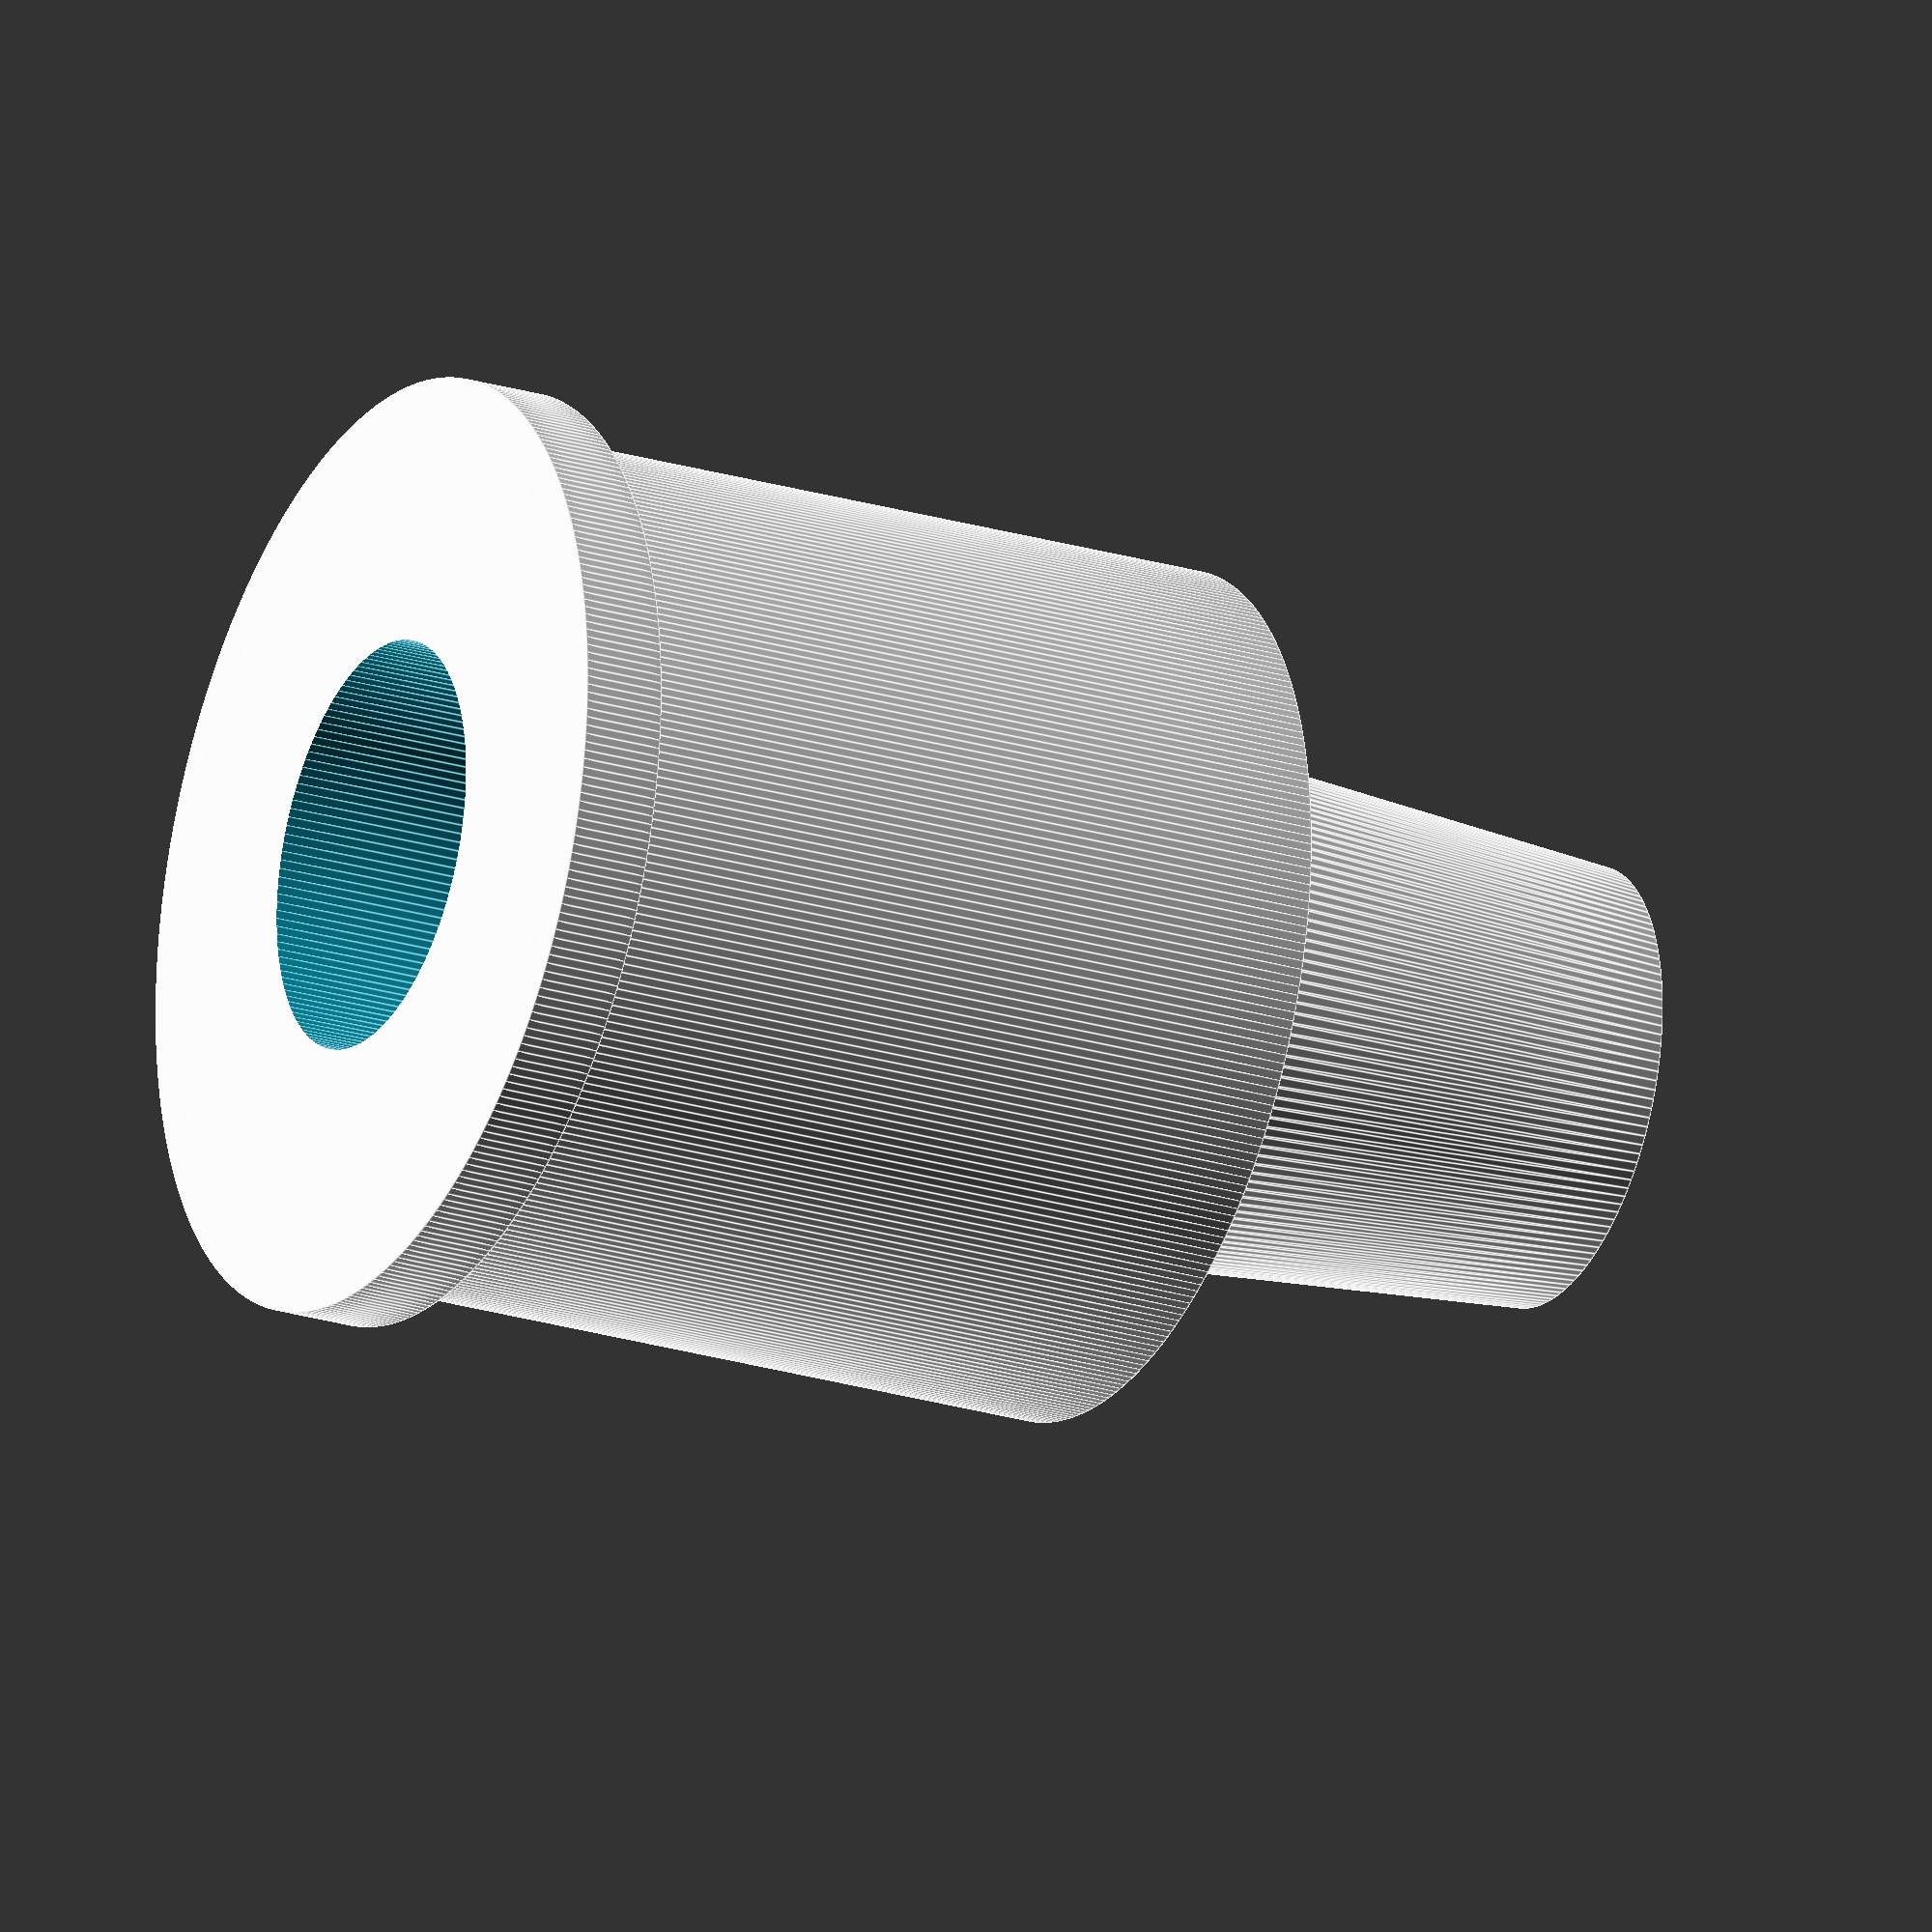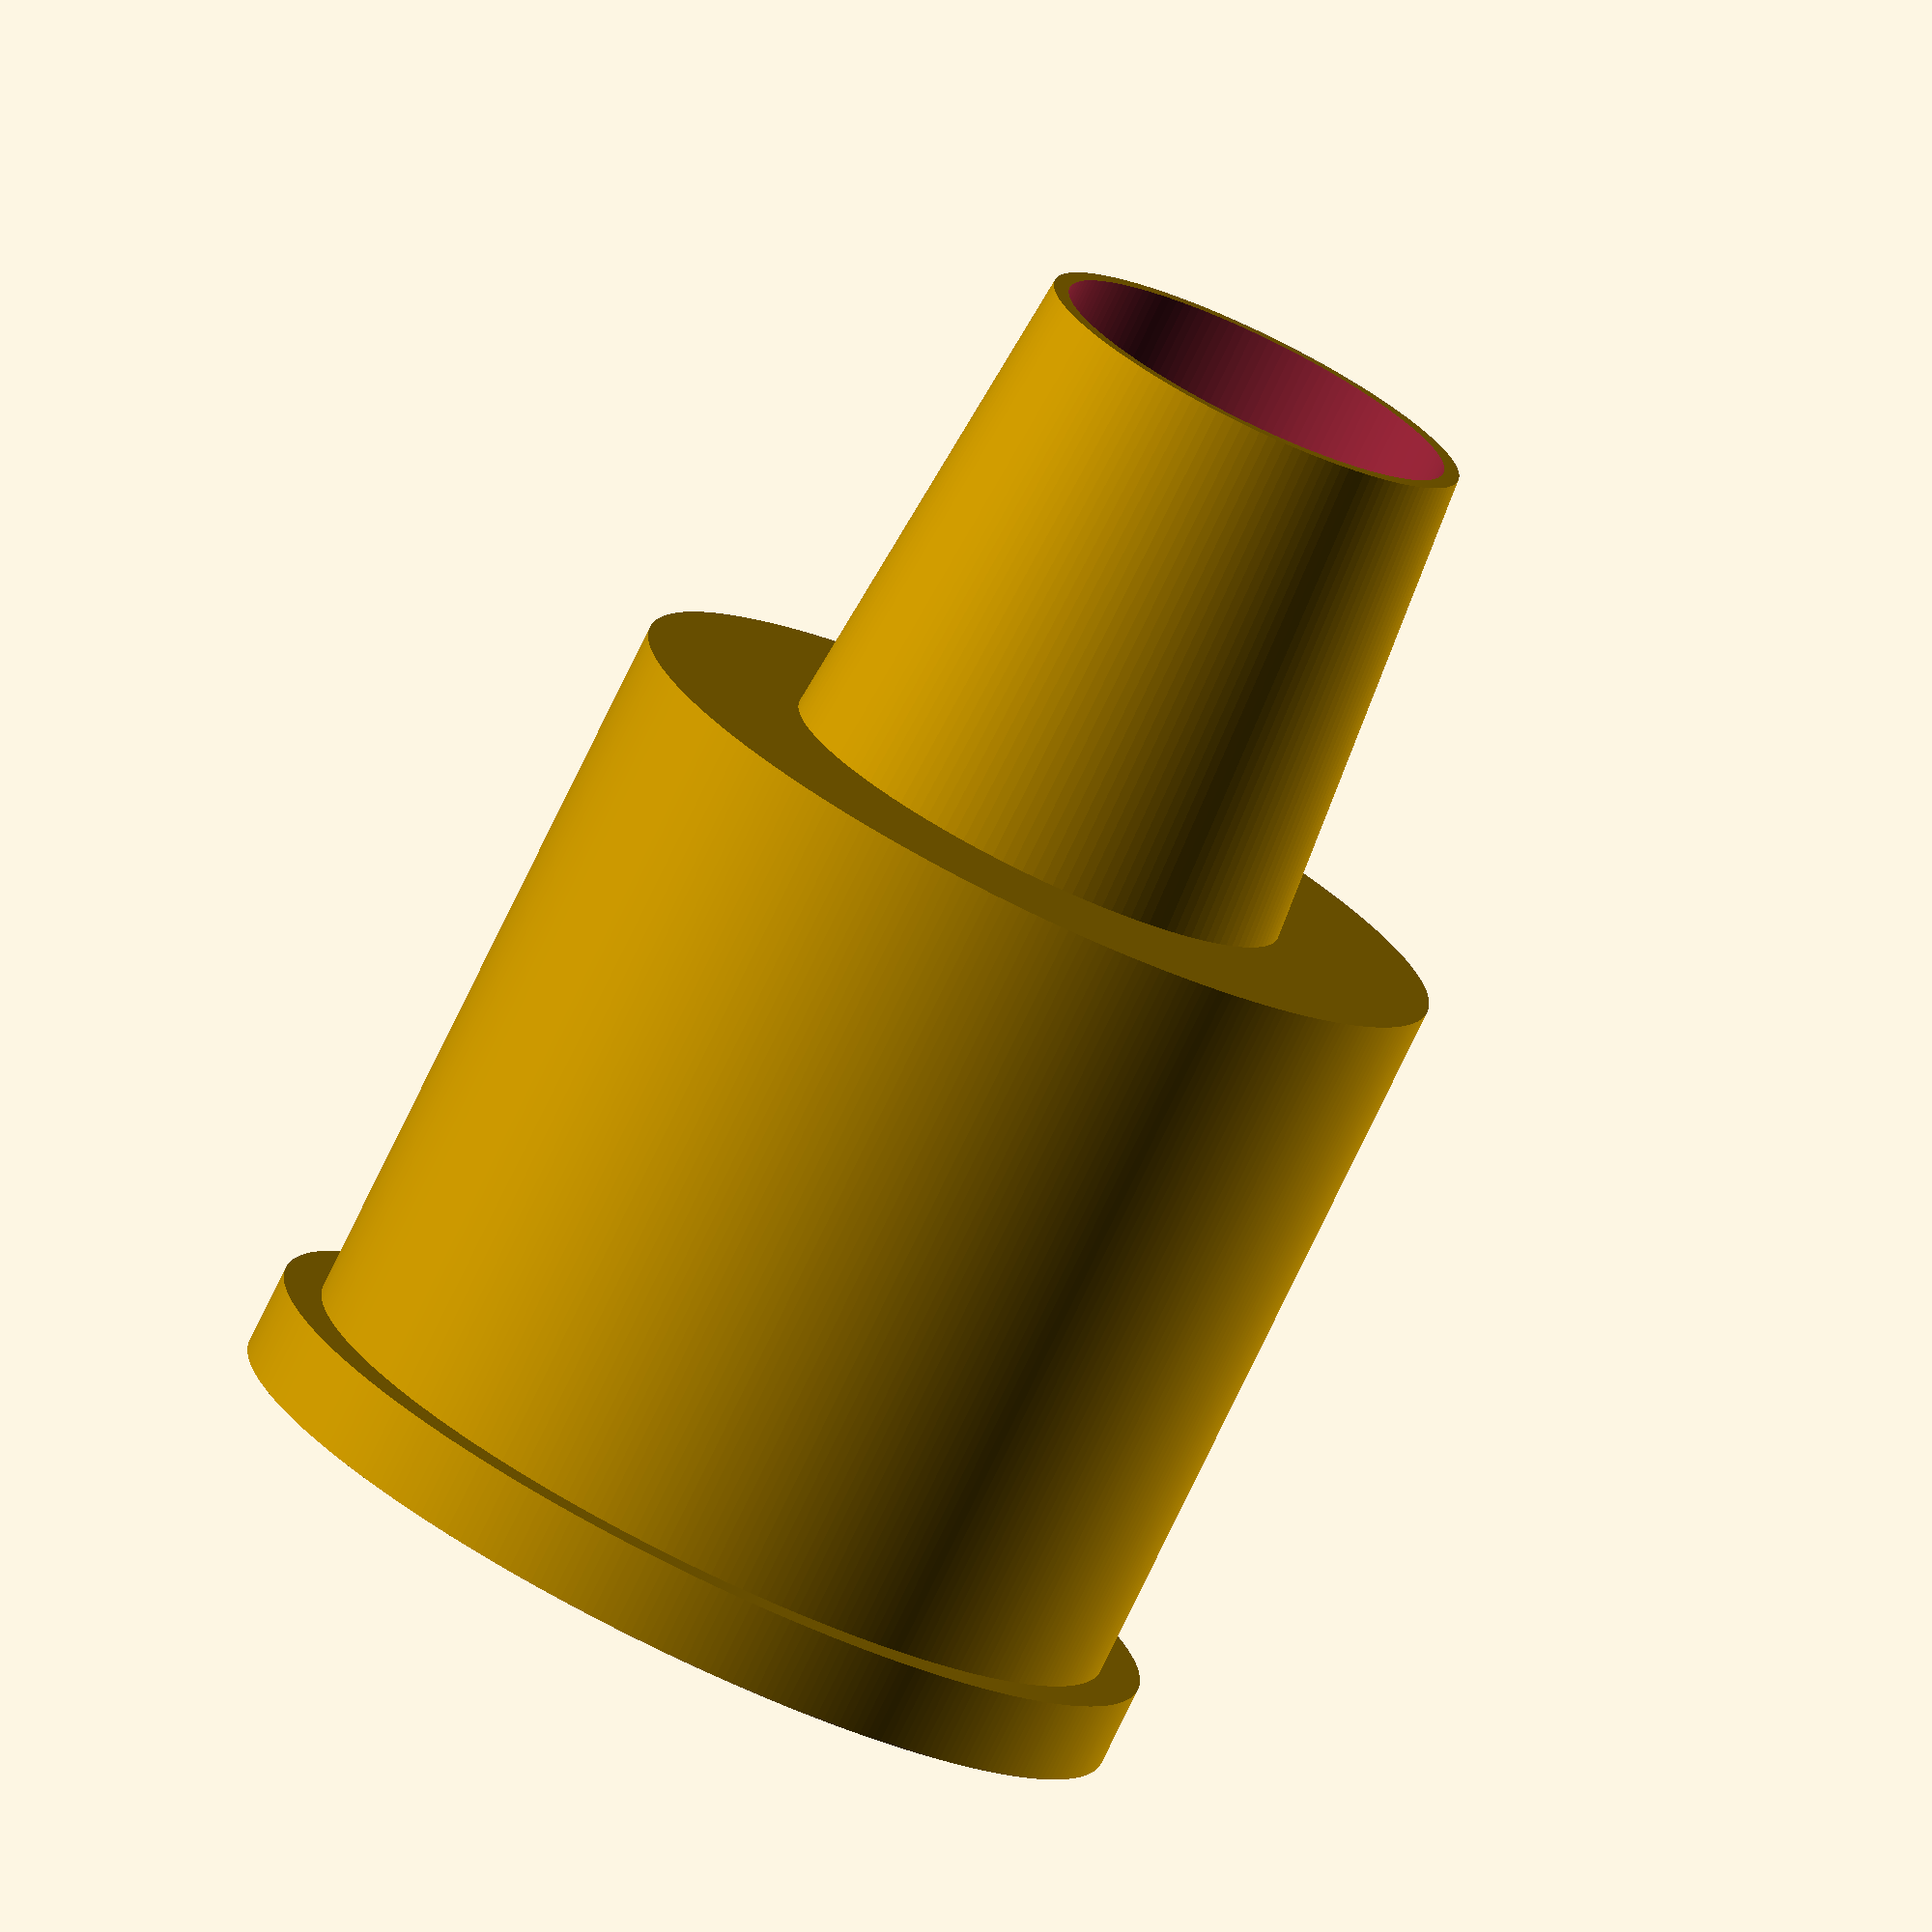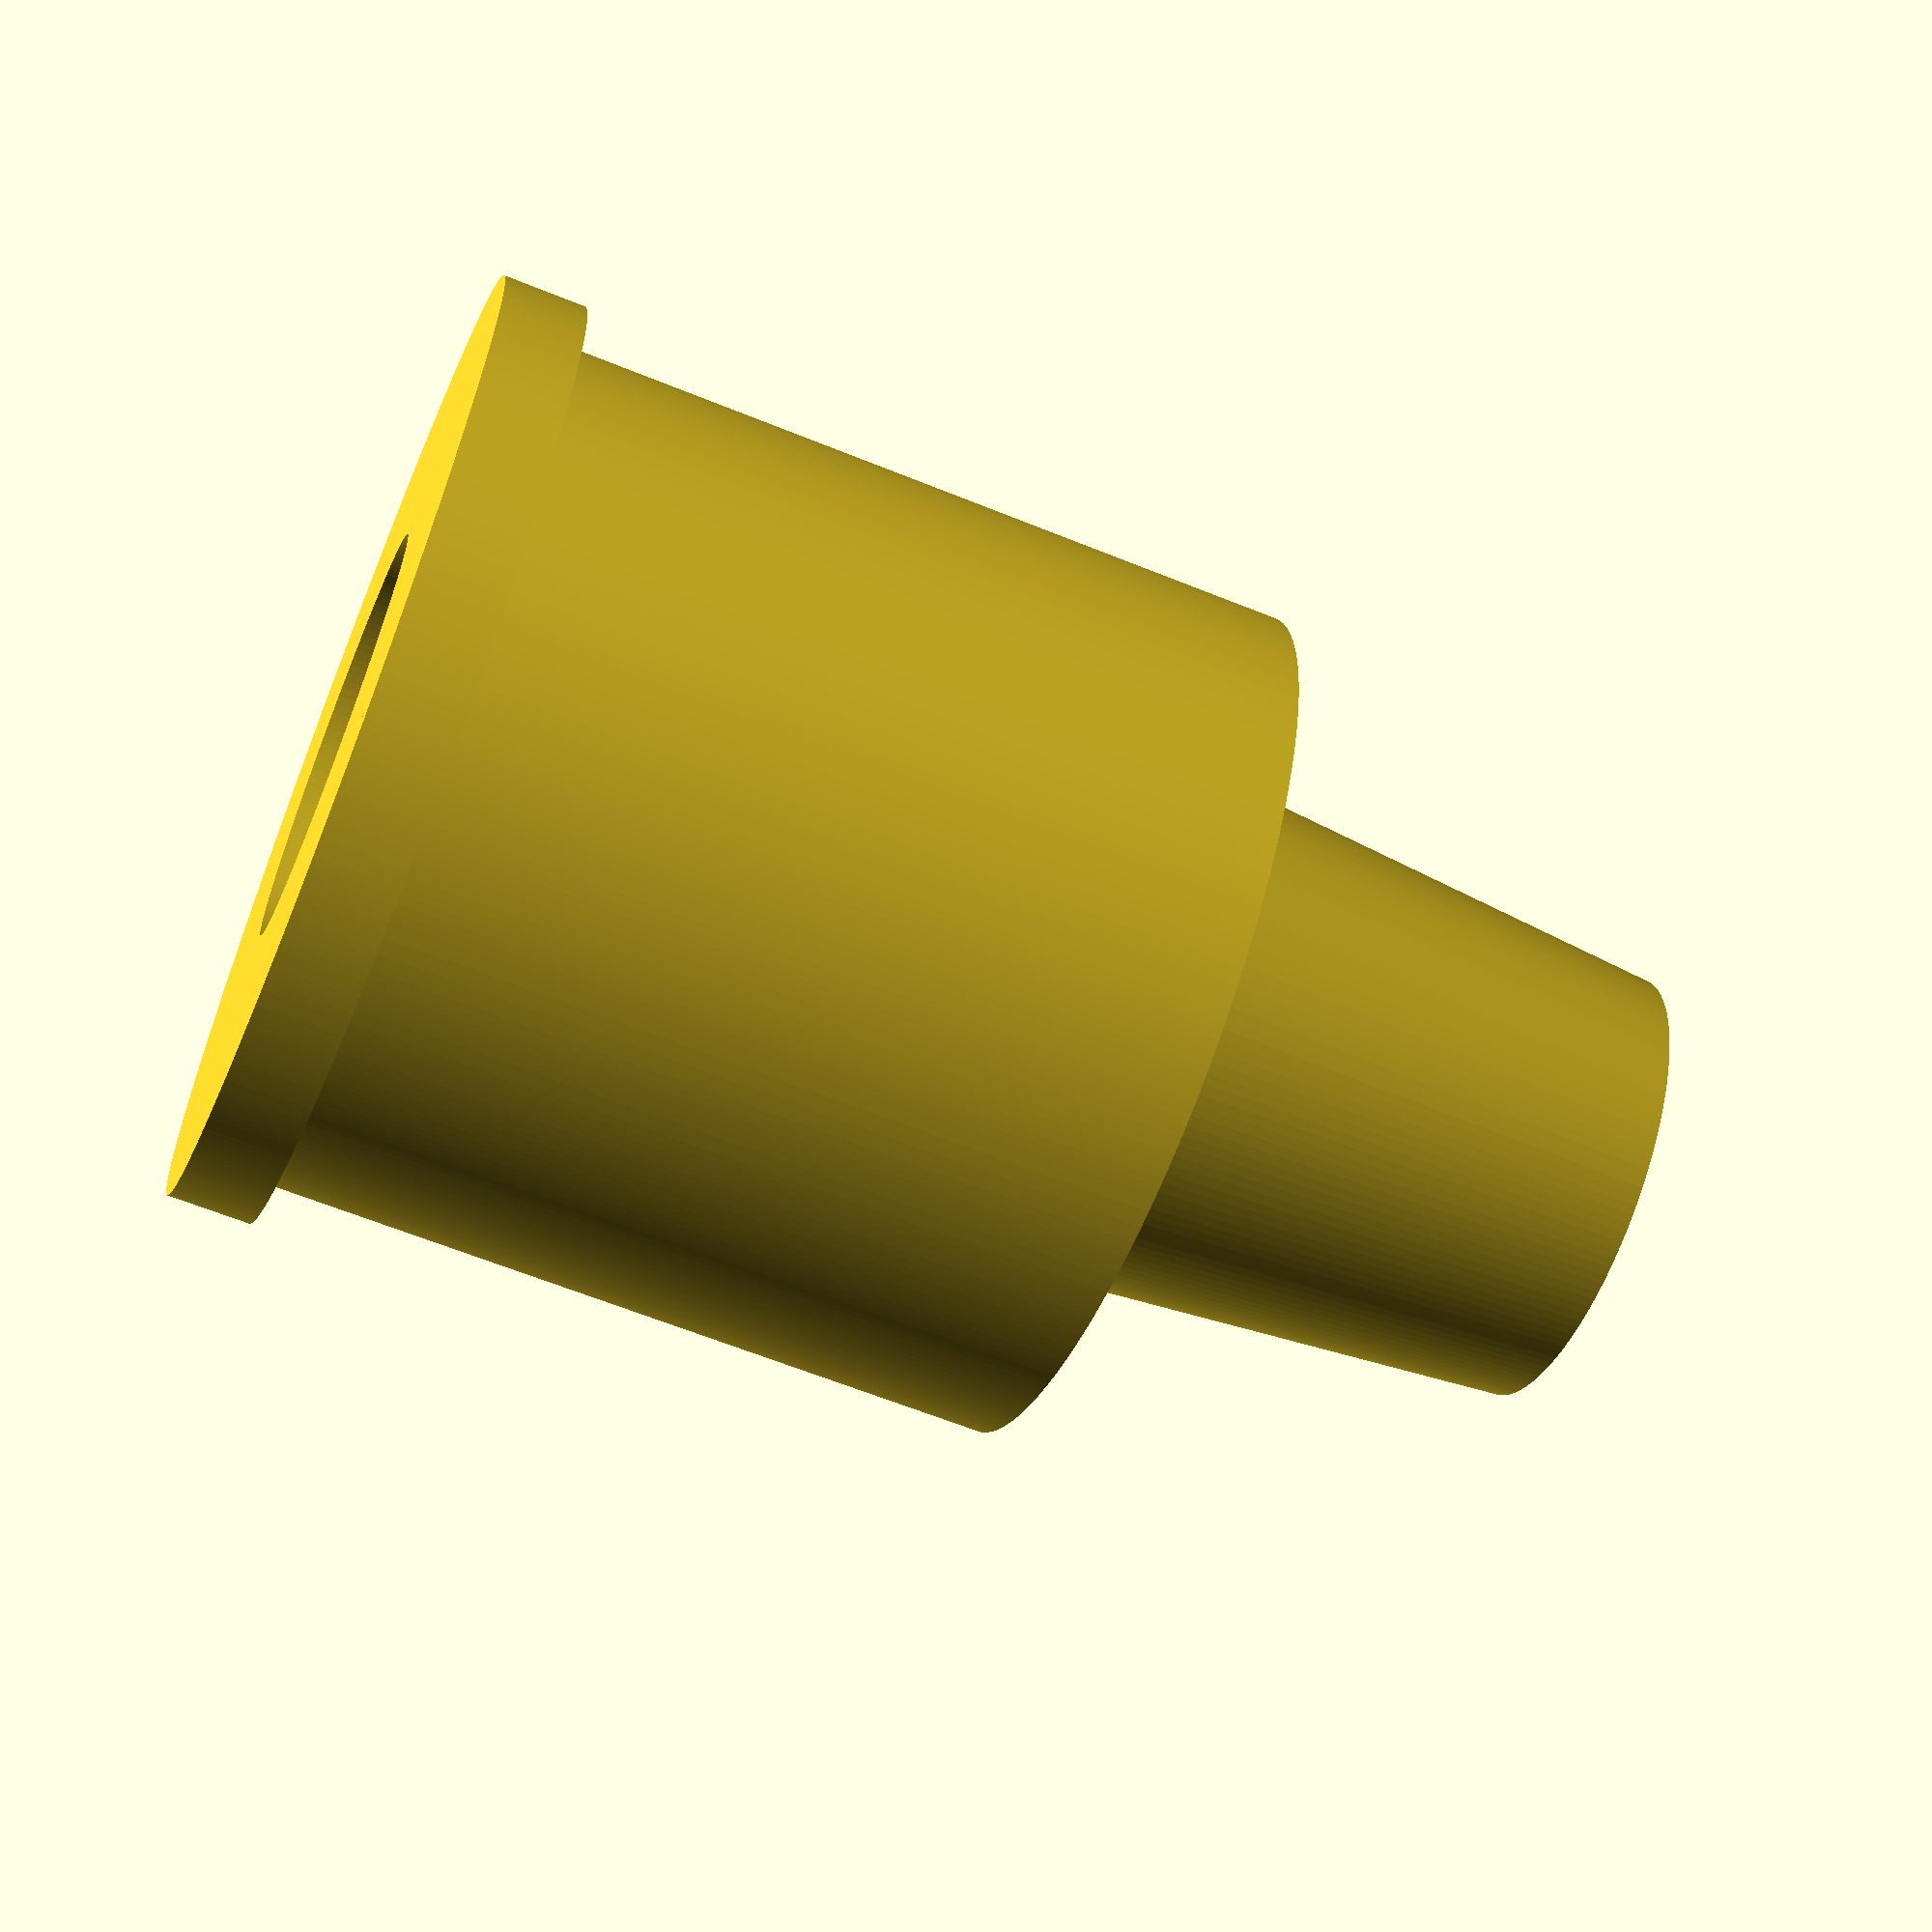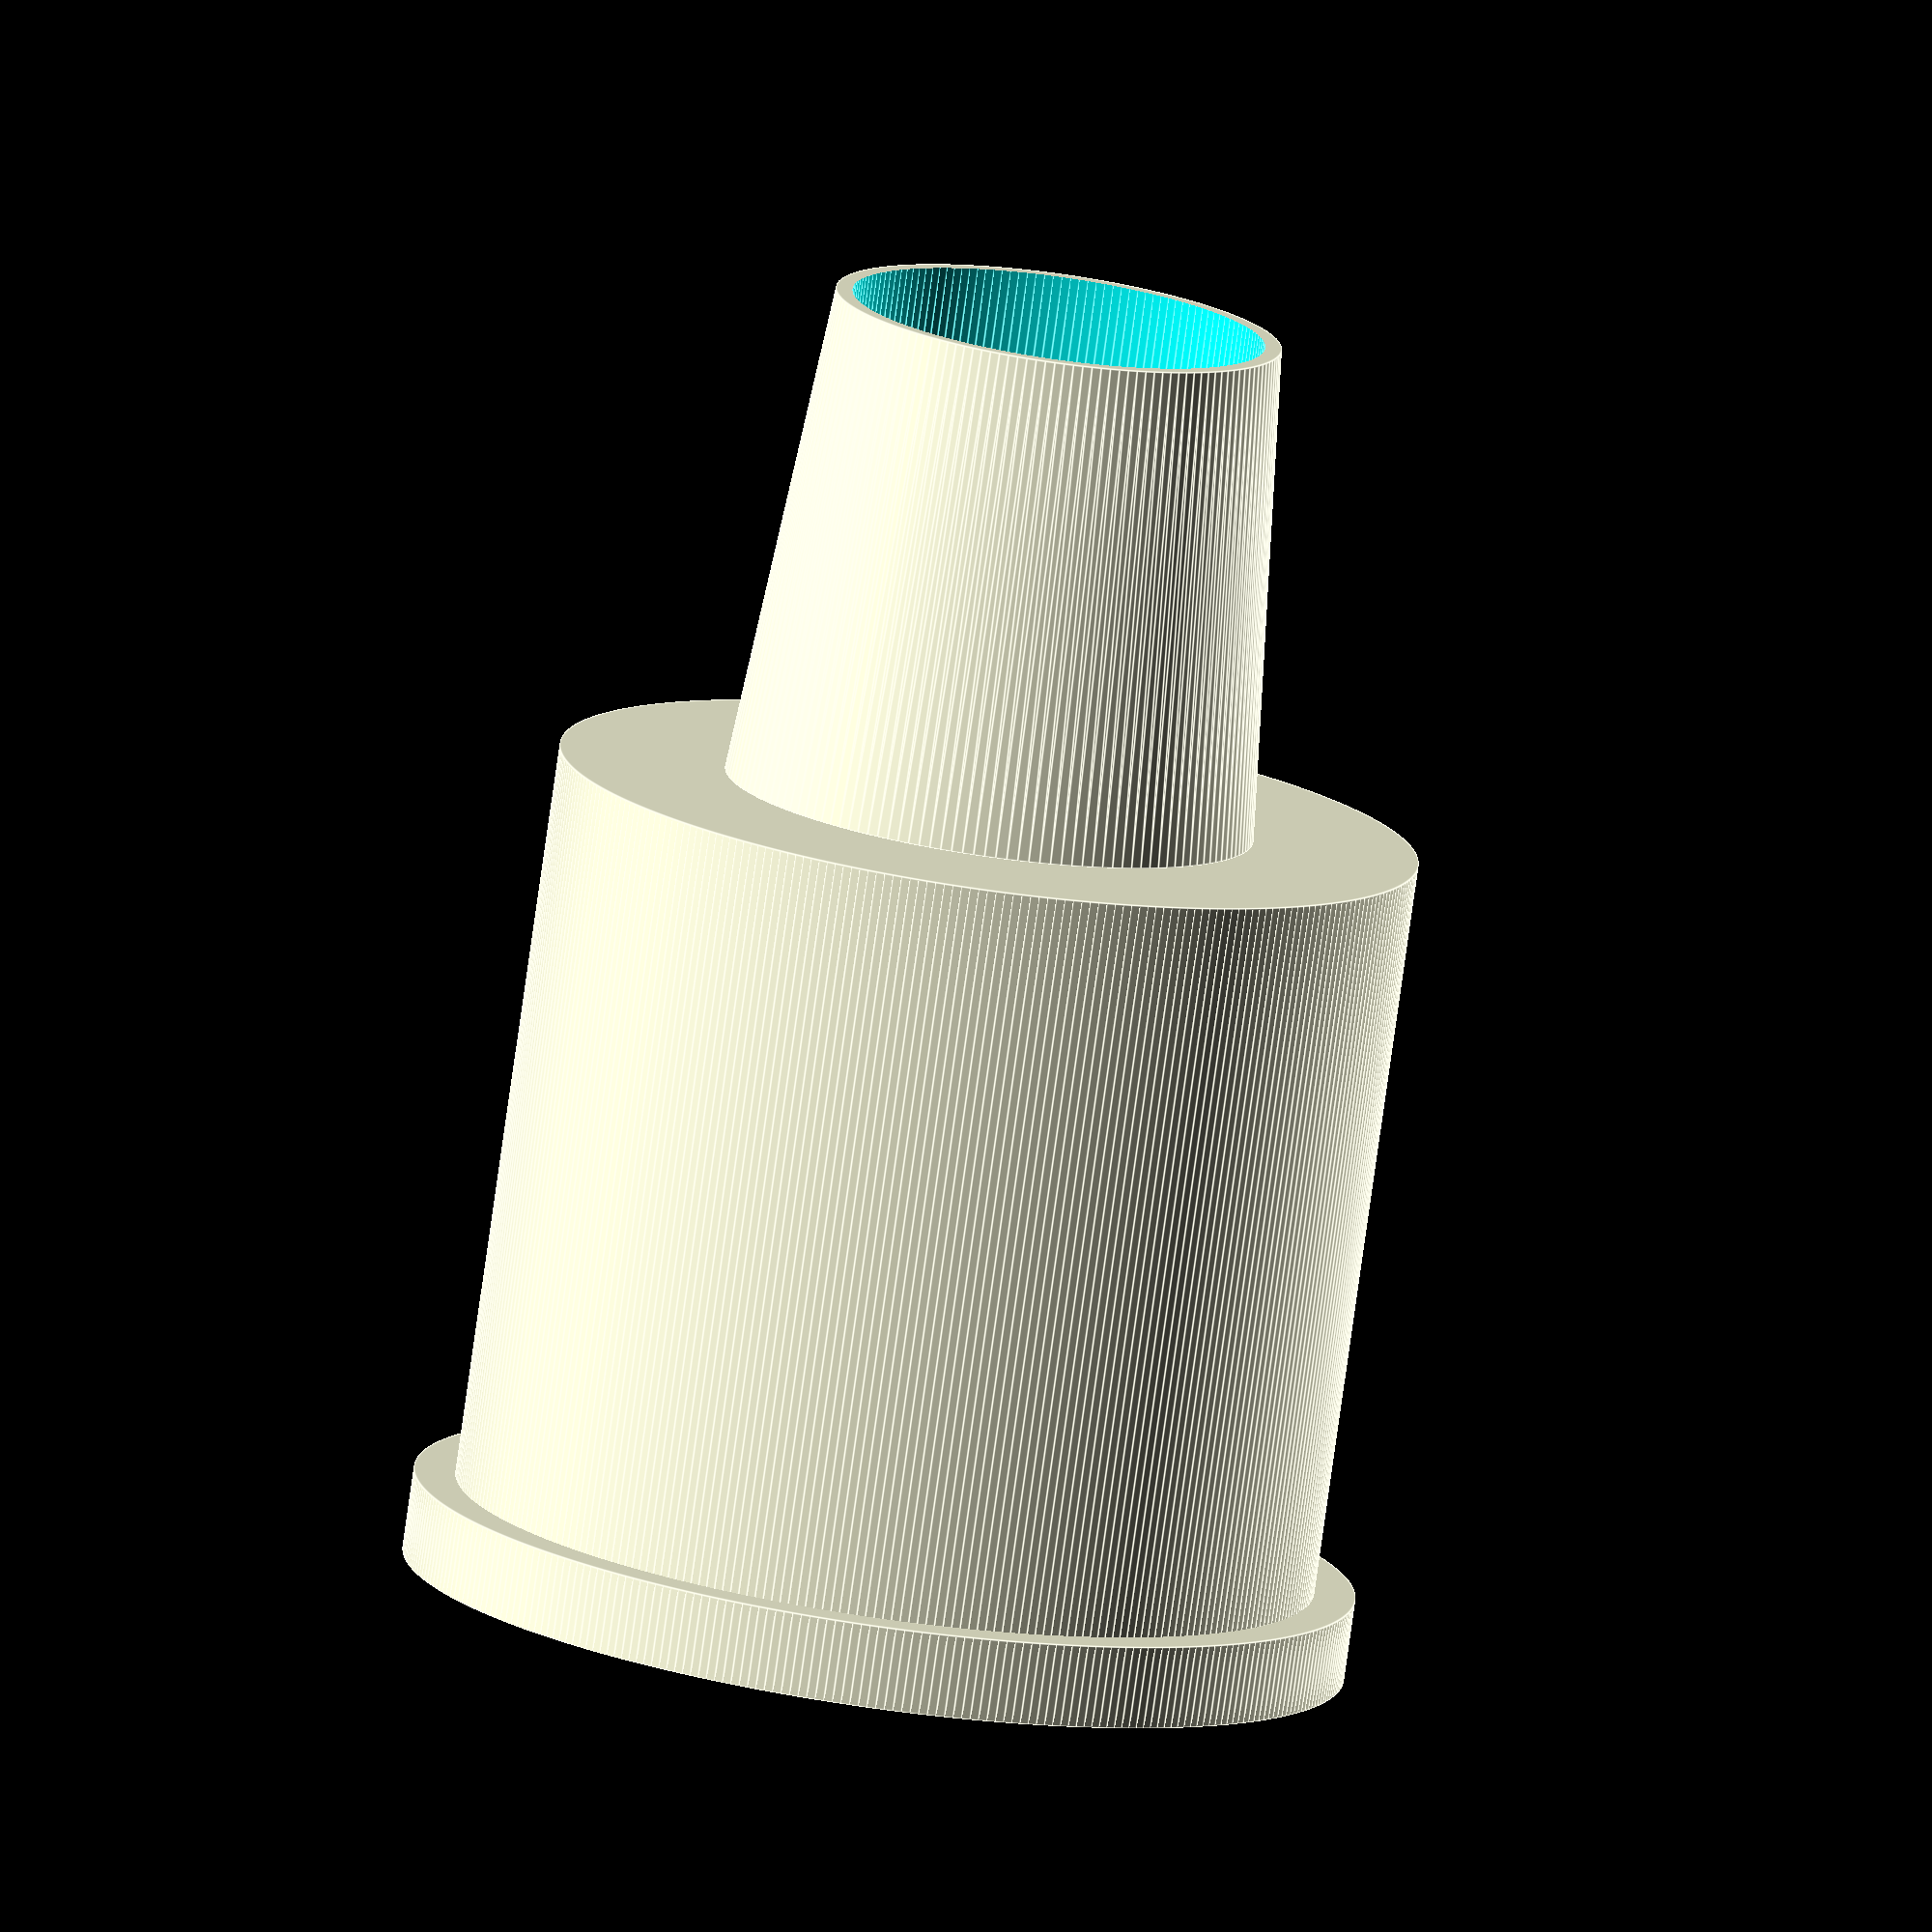
<openscad>
d_kulso = 52;
d_belso = 25;
hossz = 100;
h_atlapolas = 30;

apa();
//anya();

module cso(H=hossz){
        difference(){
        union(){
            cylinder(d=d_kulso, h=H, $fn=6*d_kulso);
            translate([0,0,H-5])cylinder(d=d_kulso+5, h=5, $fn=6*(d_kulso+5));
        }
        translate([0,0,-.5])cylinder(d2=d_belso, d1=d_belso, h=H+1, $fn=6*d_belso);
    }
}


module anya(){
    difference(){
        cso();
        translate([0,0,-.1])cylinder(d1=d_belso+7, d2=d_belso+2, h=h_atlapolas, $fn=6*d_belso);
    }
}

module apa(){
    cso(H=50);
    translate([0,0,-h_atlapolas]){
        difference(){   
                cylinder(d2=d_belso+7, d1=d_belso+2,h=h_atlapolas, $fn=6*d_belso);
                translate([0,0,-.1])cylinder(d=d_belso,h=h_atlapolas+1, $fn=6*d_belso);
        }        
       
    }
}
</openscad>
<views>
elev=23.6 azim=178.0 roll=63.0 proj=o view=edges
elev=257.1 azim=33.3 roll=25.8 proj=o view=solid
elev=62.1 azim=41.1 roll=67.5 proj=p view=solid
elev=258.5 azim=168.2 roll=8.0 proj=o view=edges
</views>
